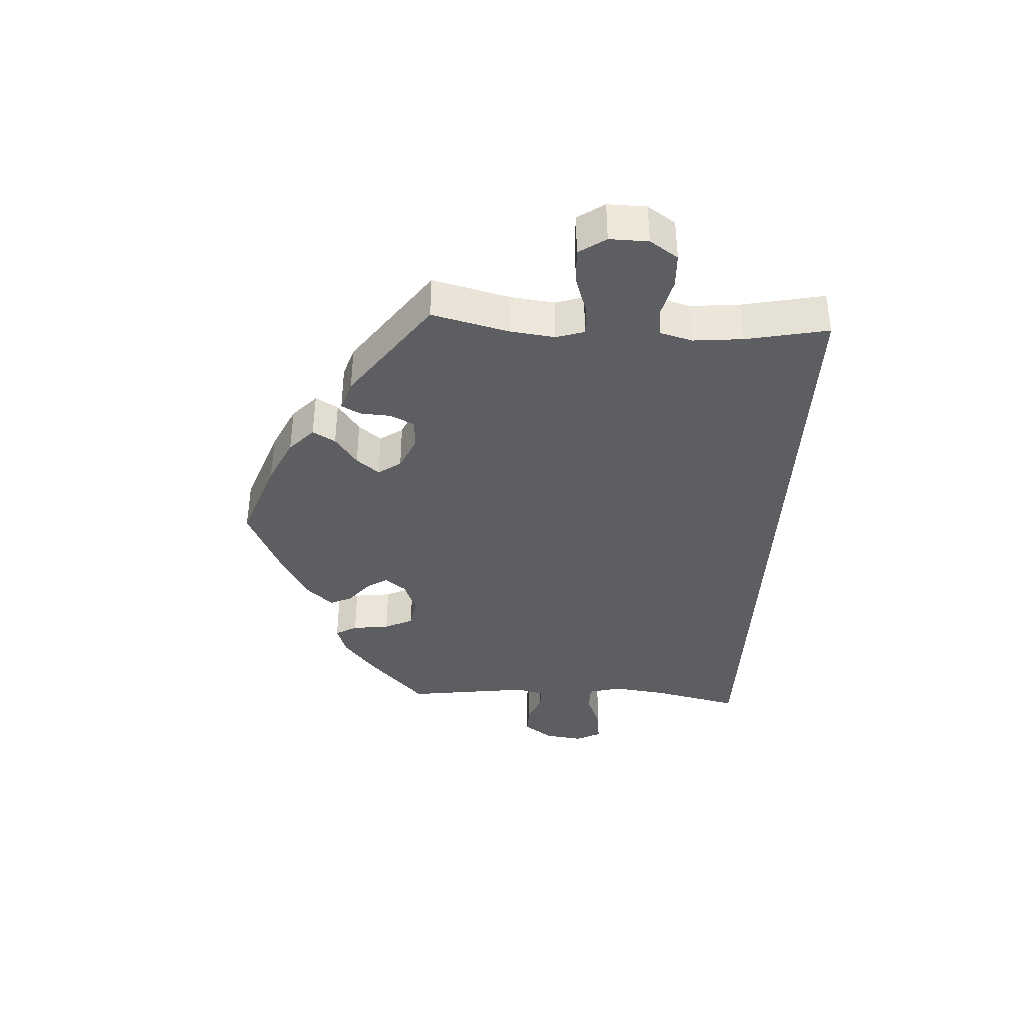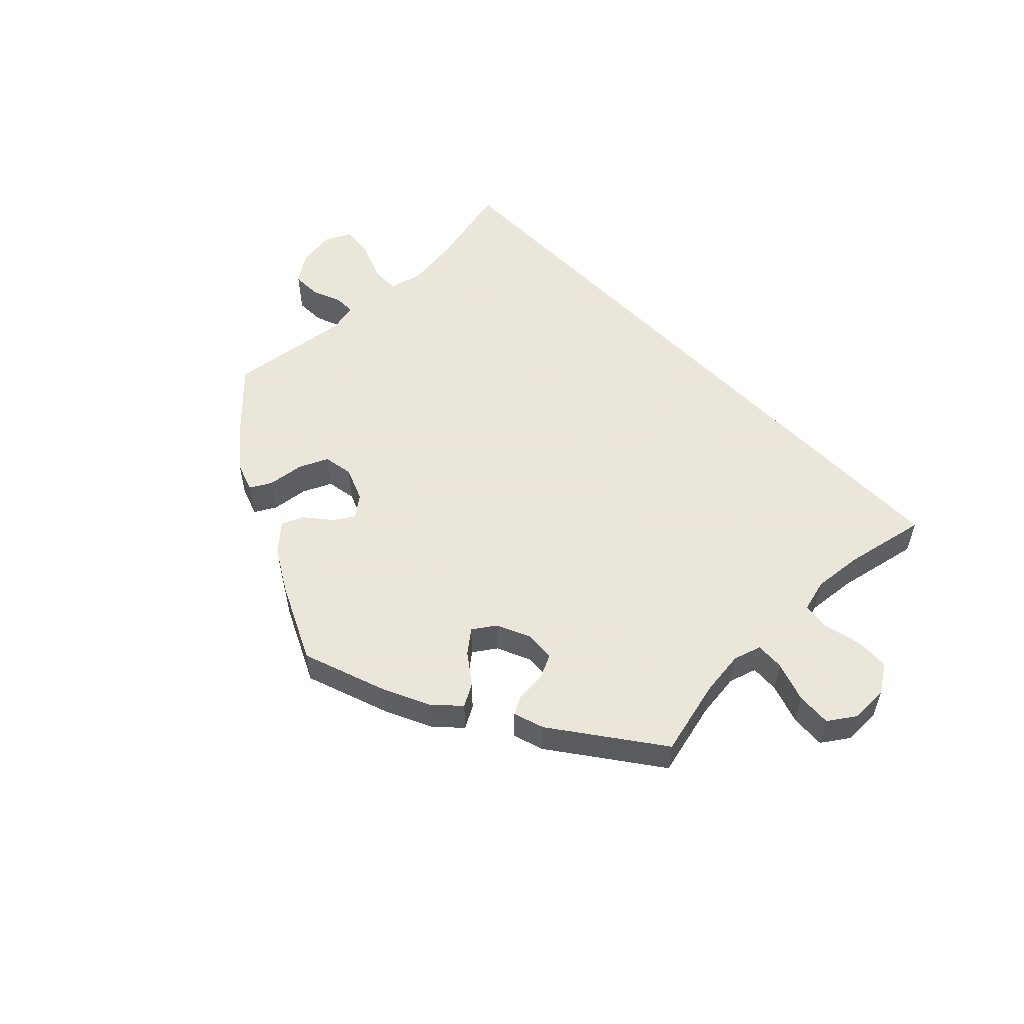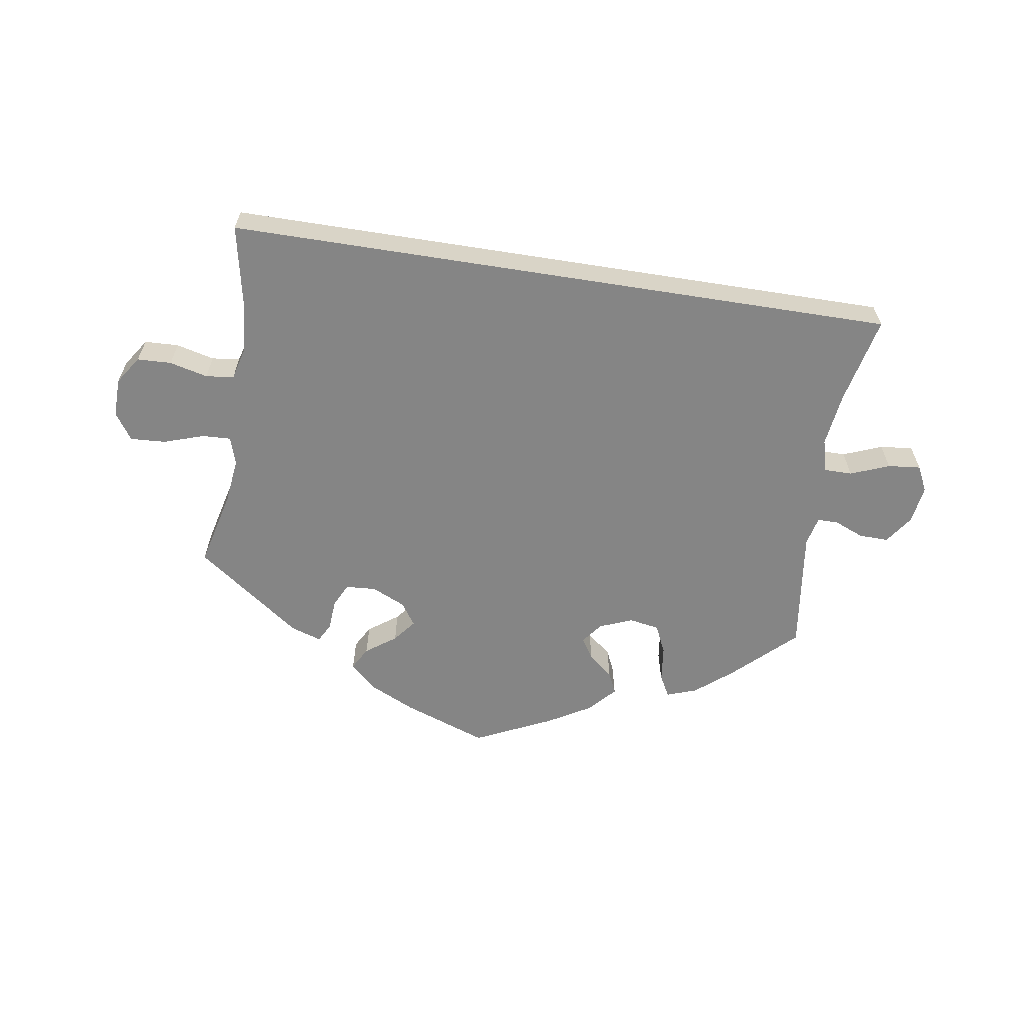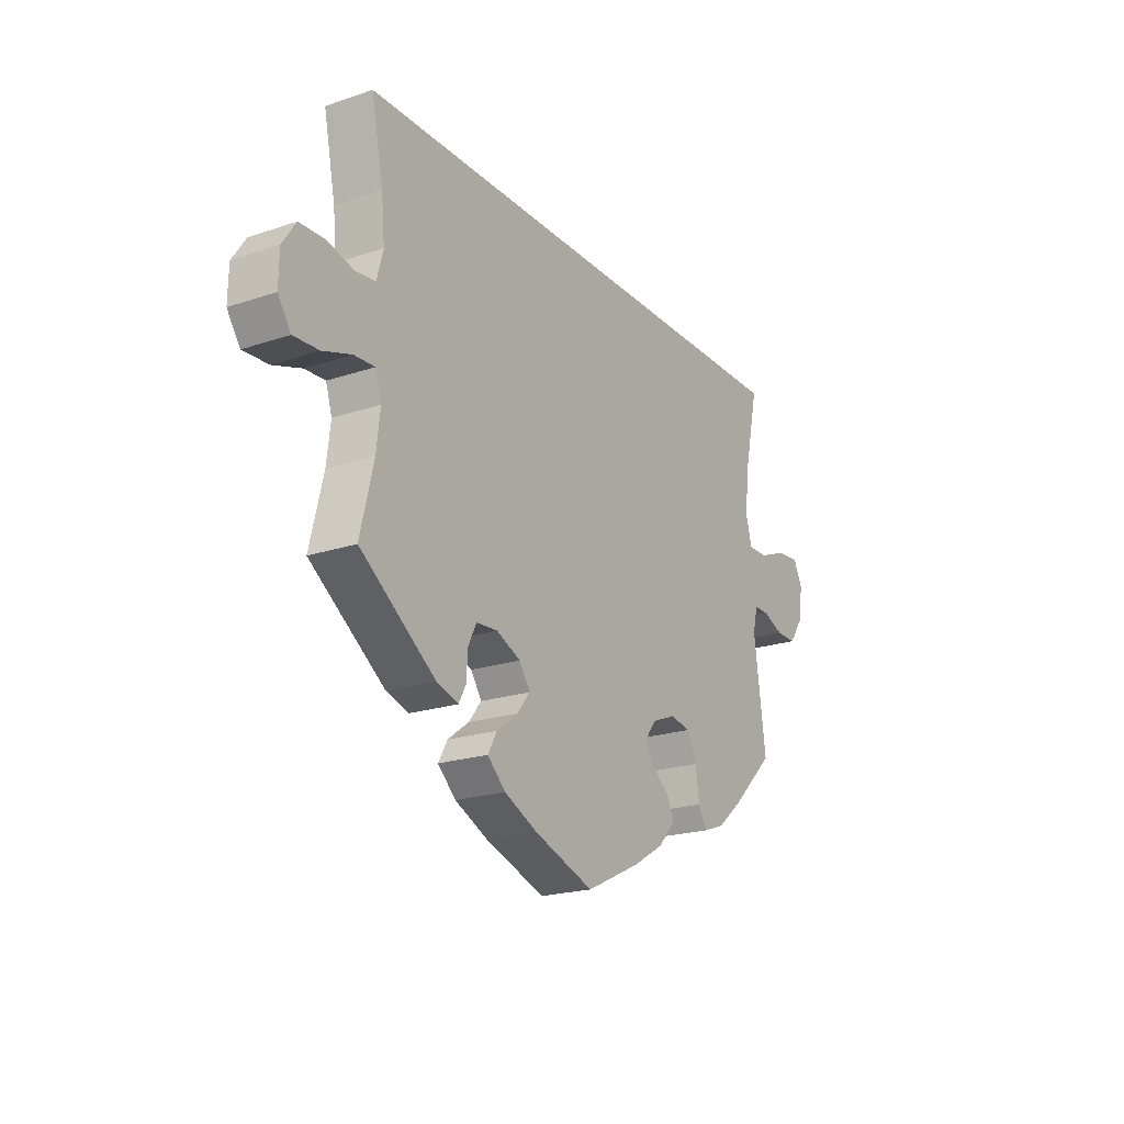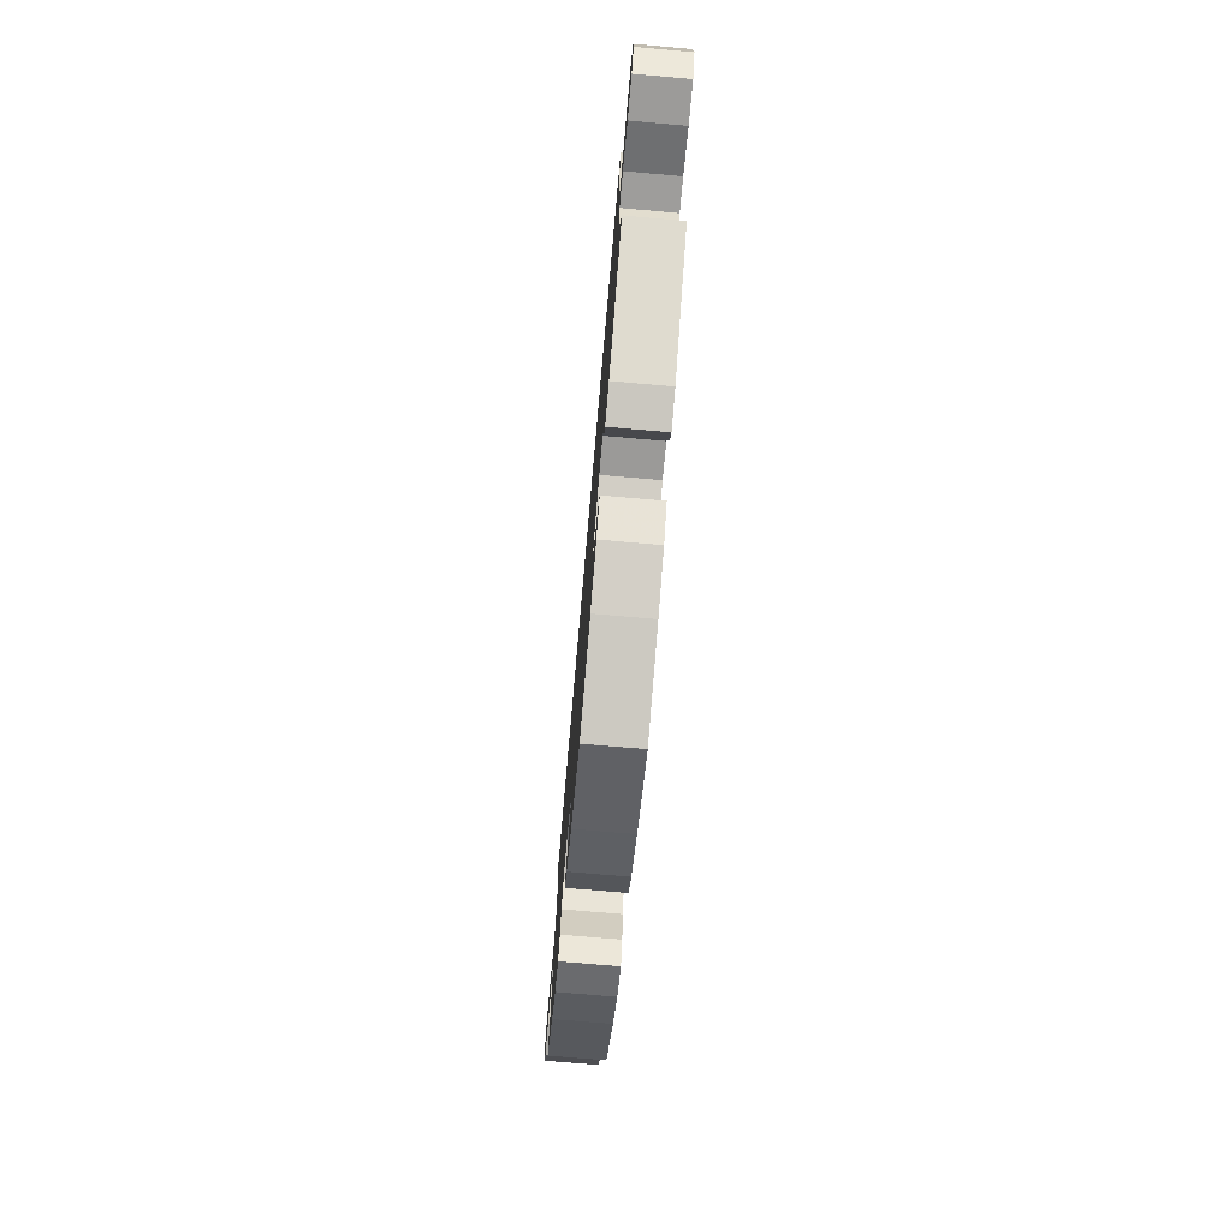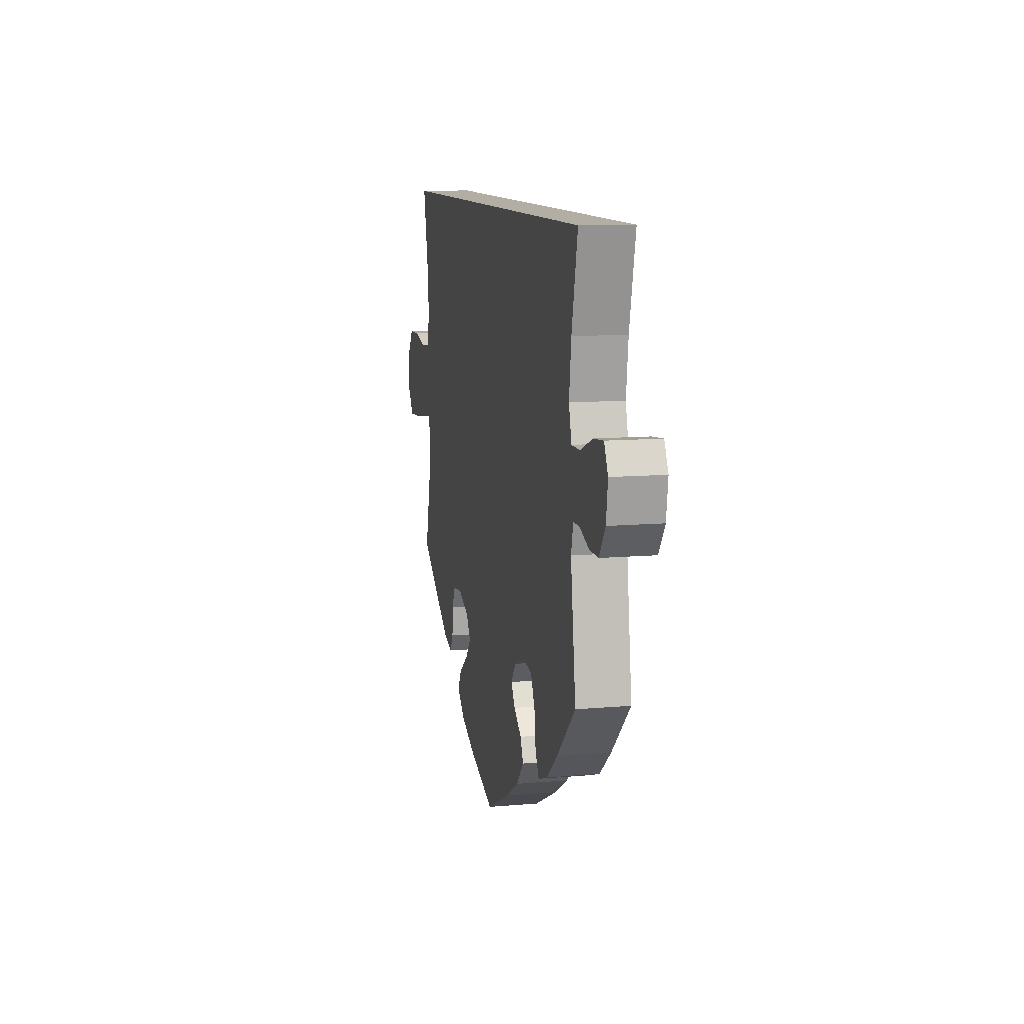
<metadata>
{"format":"obj","ext":"obj","renderer":"f3d","projection":"perspective","resolution":1024,"background":"white","views":[{"elev":-38.3,"azim":-93.2,"up":"+Y"},{"elev":55.0,"azim":-134.2,"up":"+Y"},{"elev":-61.7,"azim":-9.0,"up":"+Y"},{"elev":-20.7,"azim":-58.8,"up":"+Z"},{"elev":-73.1,"azim":-95.0,"up":"+Z"},{"elev":10.9,"azim":77.5,"up":"+Z"}]}
</metadata>
<code>
v 0.41 0.07 -0.375
v 0.354 0.07 -0.421
v 0.309 0.07 -0.437
v 0.291 0.07 -0.405
v 0.284 0.07 -0.35
v 0.264 0.07 -0.307
v 0.219 0.07 -0.299
v 0.169 0.07 -0.319
v 0.145 0.07 -0.351
v 0.165 0.07 -0.382
v 0.202 0.07 -0.412
v 0.217 0.07 -0.445
v 0.181 0.07 -0.485
v 0.116 0.07 -0.523
v 0 0.07 -0.578
v -0.126 0.07 -0.533
v -0.196 0.07 -0.5
v -0.234 0.07 -0.464
v -0.215 0.07 -0.43
v -0.17 0.07 -0.397
v -0.143 0.07 -0.363
v -0.166 0.07 -0.329
v -0.217 0.07 -0.306
v -0.262 0.07 -0.309
v -0.279 0.07 -0.345
v -0.282 0.07 -0.391
v -0.297 0.07 -0.419
v -0.343 0.07 -0.404
v -0.501 0.07 -0.289
v -0.473 0.07 -0.174
v -0.465 0.07 -0.107
v -0.478 0.07 -0.065
v -0.521 0.07 -0.067
v -0.581 0.07 -0.087
v -0.634 0.07 -0.09
v -0.661 0.07 -0.05
v -0.66 0.07 0.008
v -0.632 0.07 0.05
v -0.581 0.07 0.052
v -0.524 0.07 0.038
v -0.482 0.07 0.043
v -0.469 0.07 0.092
v -0.476 0.07 0.166
v -0.501 0.07 0.289
v 0.5 0.07 0.289
v 0.471 0.07 0.158
v 0.461 0.07 0.078
v 0.474 0.07 0.029
v 0.516 0.07 0.029
v 0.574 0.07 0.052
v 0.623 0.07 0.057
v 0.642 0.07 0.019
v 0.634 0.07 -0.038
v 0.604 0.07 -0.081
v 0.56 0.07 -0.08
v 0.516 0.07 -0.062
v 0.485 0.07 -0.062
v 0.475 0.07 -0.105
v 0.5 0.07 -0.289
v 0.41 0 -0.375
v 0.354 0 -0.421
v 0.309 0 -0.437
v 0.291 0 -0.405
v 0.284 0 -0.35
v 0.264 0 -0.307
v 0.219 0 -0.299
v 0.169 0 -0.319
v 0.145 0 -0.351
v 0.165 0 -0.382
v 0.202 0 -0.412
v 0.217 0 -0.445
v 0.181 0 -0.485
v 0.116 0 -0.523
v 0 0 -0.578
v -0.126 0 -0.533
v -0.196 0 -0.5
v -0.234 0 -0.464
v -0.215 0 -0.43
v -0.17 0 -0.397
v -0.143 0 -0.363
v -0.166 0 -0.329
v -0.217 0 -0.306
v -0.262 0 -0.309
v -0.279 0 -0.345
v -0.282 0 -0.391
v -0.297 0 -0.419
v -0.343 0 -0.404
v -0.501 0 -0.289
v -0.473 0 -0.174
v -0.465 0 -0.107
v -0.478 0 -0.065
v -0.521 0 -0.067
v -0.581 0 -0.087
v -0.634 0 -0.09
v -0.661 0 -0.05
v -0.66 0 0.008
v -0.632 0 0.05
v -0.581 0 0.052
v -0.524 0 0.038
v -0.482 0 0.043
v -0.469 0 0.092
v -0.476 0 0.166
v -0.501 0 0.289
v 0.5 0 0.289
v 0.471 0 0.158
v 0.461 0 0.078
v 0.474 0 0.029
v 0.516 0 0.029
v 0.574 0 0.052
v 0.623 0 0.057
v 0.642 0 0.019
v 0.634 0 -0.038
v 0.604 0 -0.081
v 0.56 0 -0.08
v 0.516 0 -0.062
v 0.485 0 -0.062
v 0.475 0 -0.105
v 0.5 0 -0.289
f 58 59 1 2
f 57 58 2 3
f 53 54 55 56
f 53 56 57
f 52 53 57
f 49 50 51 52
f 48 49 52 57
f 47 48 57 3
f 43 44 45 46
f 42 43 46 47
f 41 42 47
f 40 41 47
f 37 38 39 40
f 33 34 35 36
f 32 33 36 37
f 27 28 29 30
f 25 26 27 30
f 24 25 30 31
f 23 24 31 32
f 17 18 19 20
f 17 20 21
f 16 17 21
f 15 16 21
f 14 15 21
f 13 14 21 22
f 10 11 12 13
f 9 10 13 22
f 47 3 4 5
f 47 5 6
f 32 37 40 47
f 32 47 6 7
f 23 32 7 8
f 8 9 22 23
f 61 60 118 117
f 62 61 117 116
f 115 114 113 112
f 116 115 112
f 116 112 111
f 111 110 109 108
f 116 111 108 107
f 62 116 107 106
f 105 104 103 102
f 106 105 102 101
f 106 101 100
f 106 100 99
f 99 98 97 96
f 95 94 93 92
f 96 95 92 91
f 89 88 87 86
f 89 86 85 84
f 90 89 84 83
f 91 90 83 82
f 79 78 77 76
f 80 79 76
f 80 76 75
f 80 75 74
f 80 74 73
f 81 80 73 72
f 72 71 70 69
f 81 72 69 68
f 64 63 62 106
f 65 64 106
f 106 99 96 91
f 66 65 106 91
f 67 66 91 82
f 82 81 68 67
f 1 60 61 2
f 2 61 62 3
f 3 62 63 4
f 4 63 64 5
f 5 64 65 6
f 6 65 66 7
f 7 66 67 8
f 8 67 68 9
f 9 68 69 10
f 10 69 70 11
f 11 70 71 12
f 12 71 72 13
f 13 72 73 14
f 14 73 74 15
f 15 74 75 16
f 16 75 76 17
f 17 76 77 18
f 18 77 78 19
f 19 78 79 20
f 20 79 80 21
f 21 80 81 22
f 22 81 82 23
f 23 82 83 24
f 24 83 84 25
f 25 84 85 26
f 26 85 86 27
f 27 86 87 28
f 28 87 88 29
f 29 88 89 30
f 30 89 90 31
f 31 90 91 32
f 32 91 92 33
f 33 92 93 34
f 34 93 94 35
f 35 94 95 36
f 36 95 96 37
f 37 96 97 38
f 38 97 98 39
f 39 98 99 40
f 40 99 100 41
f 41 100 101 42
f 42 101 102 43
f 43 102 103 44
f 44 103 104 45
f 45 104 105 46
f 46 105 106 47
f 47 106 107 48
f 48 107 108 49
f 49 108 109 50
f 50 109 110 51
f 51 110 111 52
f 52 111 112 53
f 53 112 113 54
f 54 113 114 55
f 55 114 115 56
f 56 115 116 57
f 57 116 117 58
f 58 117 118 59
f 59 118 60 1

</code>
